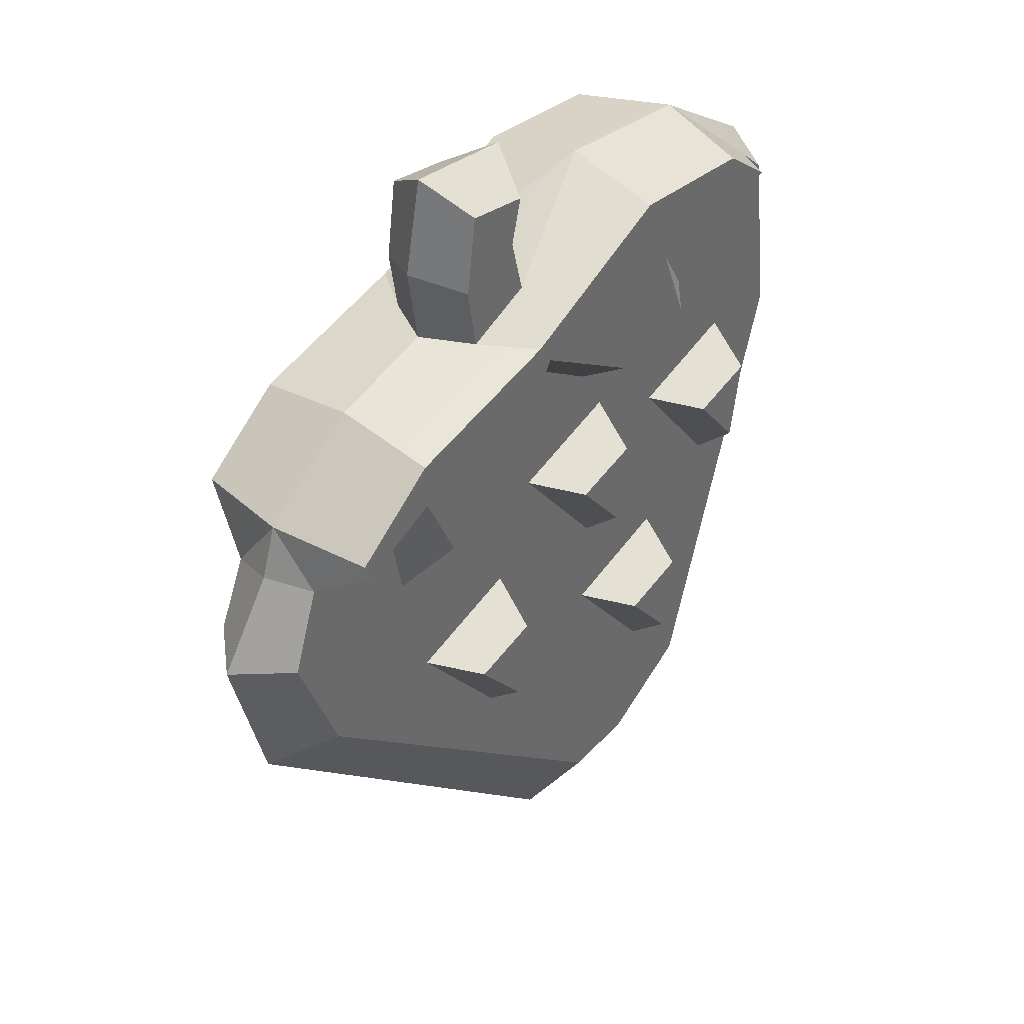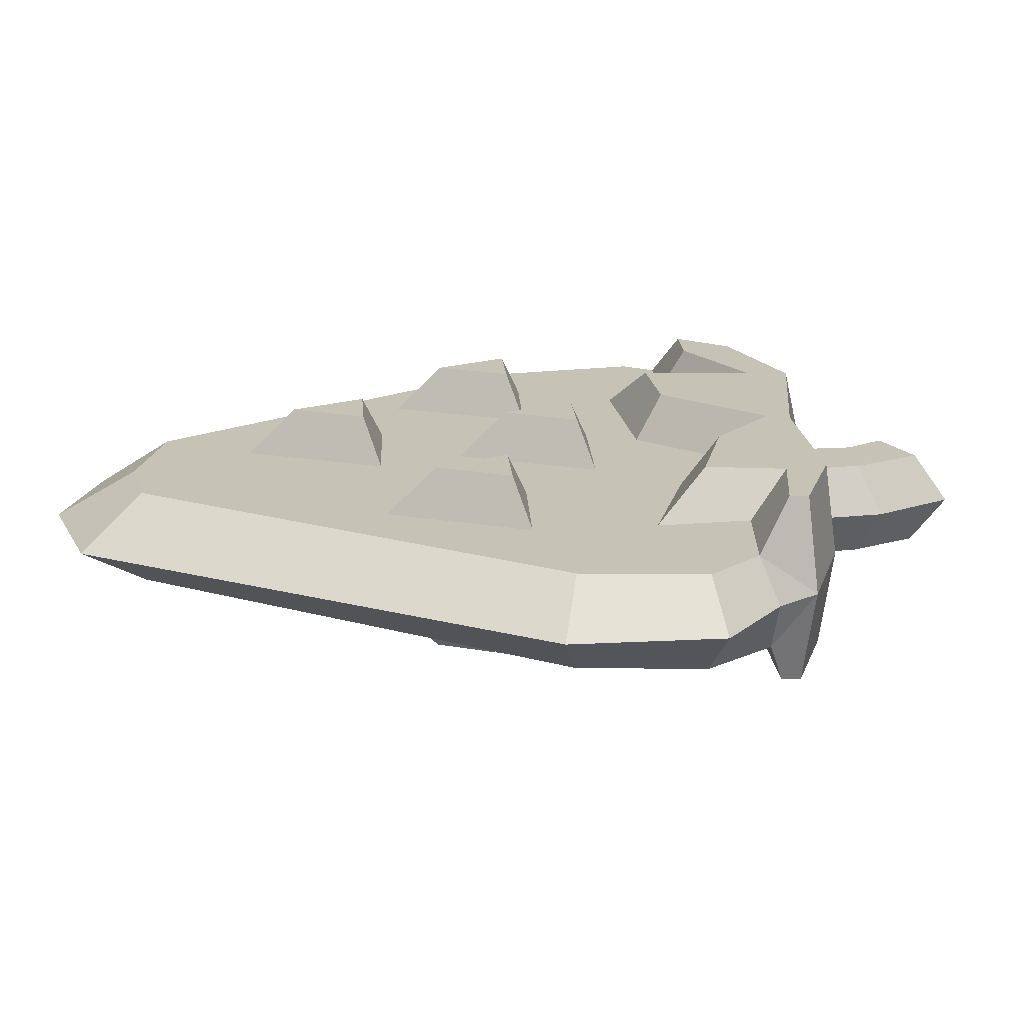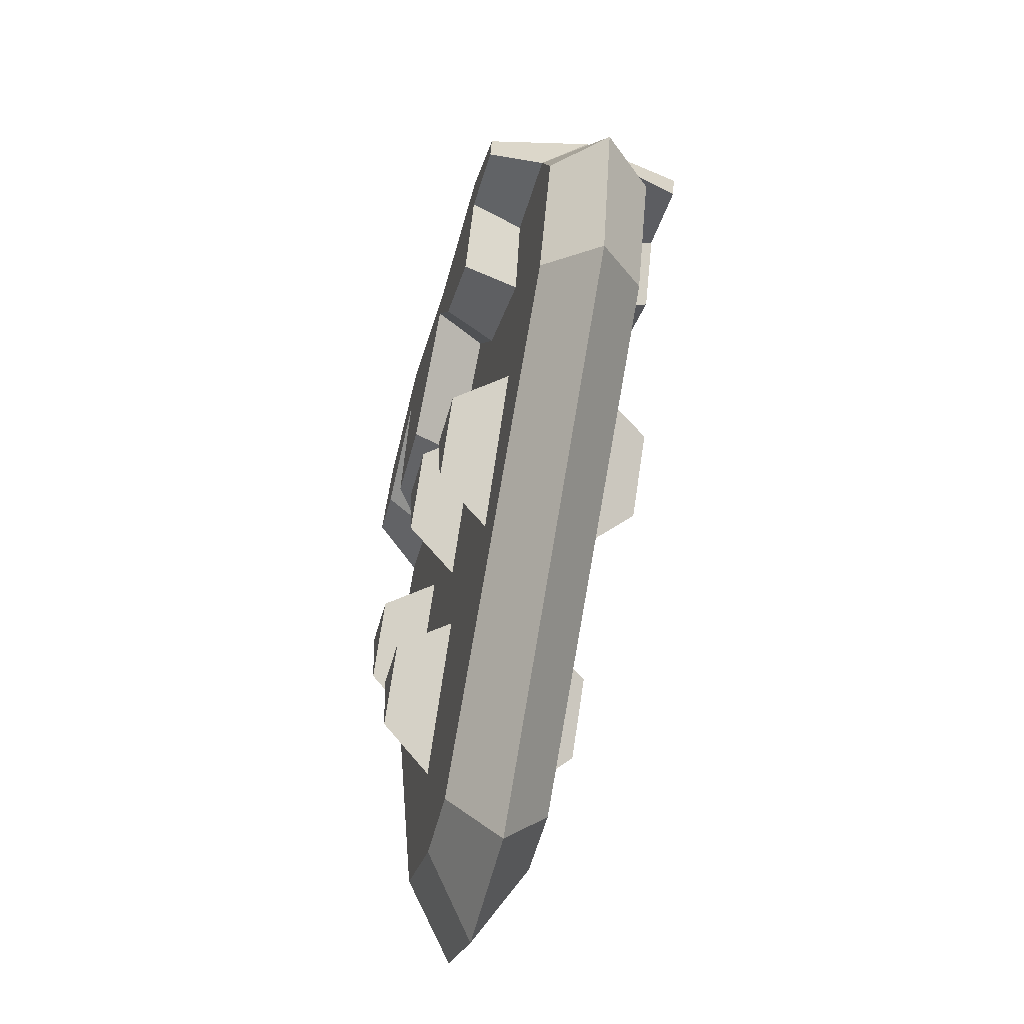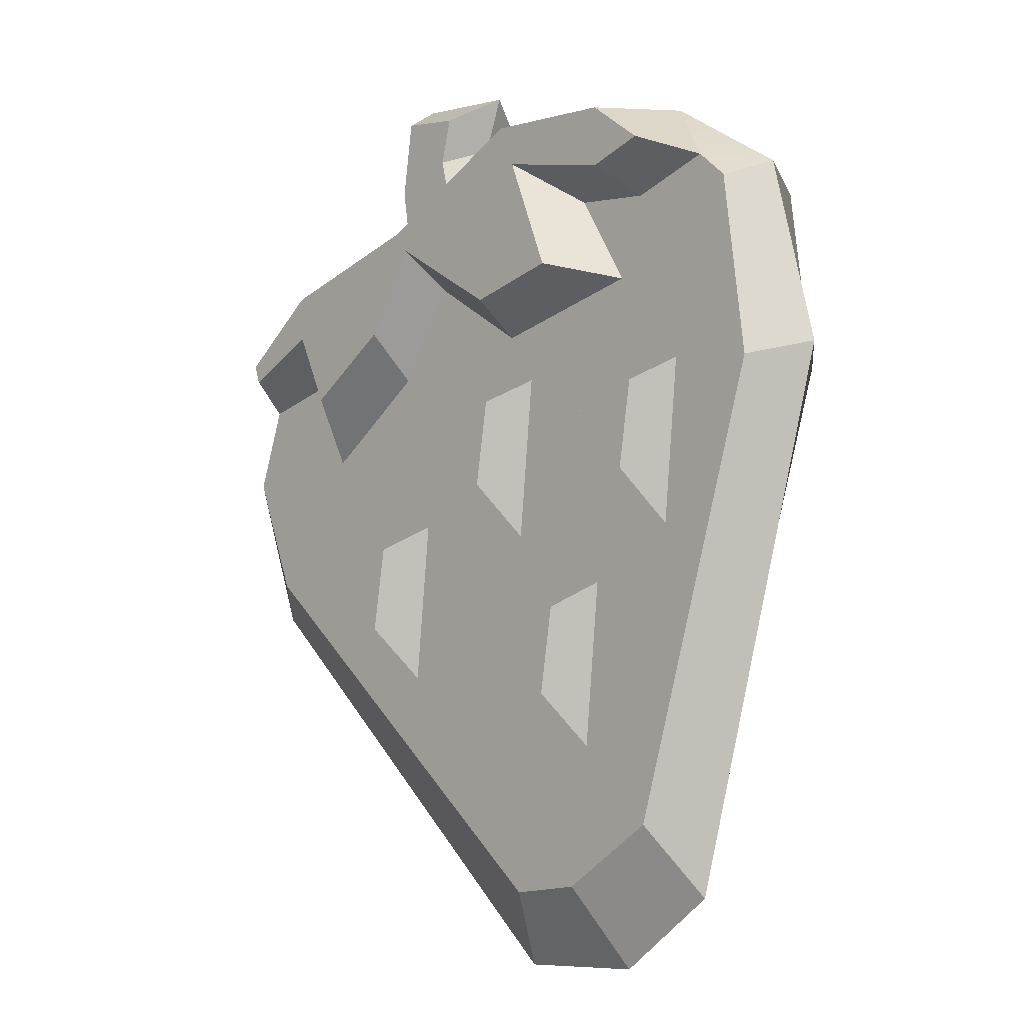
<metadata>
{"format":"obj","ext":"obj","renderer":"f3d","projection":"perspective","resolution":1024,"background":"white","views":[{"elev":39.8,"azim":130.1,"up":"+Y"},{"elev":19.2,"azim":69.5,"up":"+Z"},{"elev":-55.3,"azim":76.6,"up":"+Y"},{"elev":-8.8,"azim":-133.2,"up":"+Y"}]}
</metadata>
<code>
g SM_Icon_Food_Strawberry_01
v 0.06506 -0.02402 -0.04
v 0.04329 -0.05012 -0.04
v 0.03777 -0.01623 -0.04
v 0.03814 -0.07024 -0.02
v 0.03154 -0.005257 -0.02
v 0.07802 -0.02013 -0.02
v 0.06506 -0.02402 0.04
v 0.04329 -0.05012 0.04
v 0.03777 -0.01623 0.04
v 0.03814 -0.07024 0.02
v 0.03154 -0.005257 0.02
v 0.07802 -0.02013 0.02
v -0.1007 0.1545 0
v 0.1381 0.08061 0
v 0.09747 0.1105 0
v -0.03865 0.1611 0
v -0.1492 0.1225 0
v -0.1288 0.1358 0
v 0.1449 0.0602 0
v 0.1681 0.0267 0
v 0.1516 -0.0348 0
v -0.01361 -0.1905 0
v -0.06783 -0.1909 0
v -0.1085 -0.163 0
v -0.1681 0.04719 0
v 0.05571 0.1225 0
v 0.008745 0.1393 0
v 0.01617 0.1643 0
v 0.008123 0.1863 0
v 0.05289 0.1909 0
v 0.06063 0.1532 0
v 0.0002924 0.03086 -0.04
v -0.02148 0.004765 -0.04
v -0.027 0.03865 -0.04
v -0.02663 -0.01536 -0.02
v -0.03323 0.04963 -0.02
v 0.01324 0.03476 -0.02
v -0.08153 0.0276 -0.04
v -0.1033 0.001509 -0.04
v -0.1088 0.0354 -0.04
v -0.1085 -0.01862 -0.02
v -0.1151 0.04637 -0.02
v -0.06857 0.0315 -0.02
v -0.03761 -0.05715 -0.04
v -0.05938 -0.08325 -0.04
v -0.06491 -0.04936 -0.04
v -0.06454 -0.1034 -0.02
v -0.07114 -0.03839 -0.02
v -0.02466 -0.05326 -0.02
v -0.141 0.1145 -0.02
v 0.02173 0.09828 -0.02
v 0.1501 0.02689 -0.02
v 0.1309 -0.022 -0.02
v -0.0255 -0.161 -0.02
v -0.05584 -0.1585 -0.02
v -0.09512 -0.1348 -0.02
v -0.1503 0.04183 -0.02
v -0.0649 0.1193 -0.02
v -0.02134 0.06966 -0.02
v -0.08599 0.08333 -0.02
v 0.09855 0.06932 -0.02
v 0.0908 0.03048 -0.02
v 0.04552 0.06154 -0.02
v 0.1385 0.0602 -0.02
v 0.04505 0.1224 -0.02
v -0.129 0.1254 -0.02
v -0.0969 0.1155 -0.02
v 0.01796 0.1343 -0.02
v 0.04472 0.1786 -0.02
v 0.02353 0.1566 -0.02
v 0.01889 0.1747 -0.02
v 0.04918 0.1475 -0.02
v 0.09635 0.08607 -0.04
v 0.1285 0.07102 -0.04
v 0.1311 0.07844 -0.04
v -0.06054 0.09096 -0.04
v -0.0427 0.1365 -0.04
v -0.02316 0.08238 -0.04
v 0.02464 0.1129 -0.04
v 0.04554 0.07934 -0.04
v 0.08208 0.05561 -0.04
v -0.113 0.132 -0.04
v -0.0908 0.1252 -0.04
v -0.09072 0.1491 -0.04
v -0.03577 0.1535 -0.04
v 0.03072 0.1214 -0.04
v 0.09702 0.1044 -0.04
v 0.0002924 0.03086 0.04
v -0.02148 0.004765 0.04
v -0.027 0.03865 0.04
v -0.02663 -0.01536 0.02
v -0.03323 0.04963 0.02
v 0.01324 0.03476 0.02
v -0.08153 0.0276 0.04
v -0.1033 0.001509 0.04
v -0.1088 0.0354 0.04
v -0.1085 -0.01862 0.02
v -0.1151 0.04637 0.02
v -0.06857 0.0315 0.02
v -0.03761 -0.05715 0.04
v -0.05938 -0.08325 0.04
v -0.06491 -0.04936 0.04
v -0.06454 -0.1034 0.02
v -0.07114 -0.03839 0.02
v -0.02466 -0.05326 0.02
v -0.141 0.1145 0.02
v 0.02173 0.09828 0.02
v 0.1501 0.02689 0.02
v 0.1309 -0.022 0.02
v -0.0255 -0.161 0.02
v -0.05584 -0.1585 0.02
v -0.09512 -0.1348 0.02
v -0.1503 0.04183 0.02
v -0.0649 0.1193 0.02
v -0.02134 0.06966 0.02
v -0.08599 0.08333 0.02
v 0.09855 0.06932 0.02
v 0.0908 0.03048 0.02
v 0.04552 0.06154 0.02
v 0.1379 0.05377 0.02
v 0.04505 0.1224 0.02
v -0.129 0.1254 0.02
v -0.0969 0.1155 0.02
v 0.01796 0.1343 0.02
v 0.04472 0.1786 0.02
v 0.02353 0.1566 0.02
v 0.01889 0.1747 0.02
v 0.04918 0.1475 0.02
v 0.09635 0.08607 0.04
v 0.1285 0.07102 0.04
v 0.1311 0.07844 0.04
v -0.06054 0.09096 0.04
v -0.0427 0.1365 0.04
v -0.02316 0.08238 0.04
v 0.02464 0.1129 0.04
v 0.04554 0.07934 0.04
v 0.08208 0.05561 0.04
v -0.113 0.132 0.04
v -0.0908 0.1252 0.04
v -0.09072 0.1491 0.04
v -0.03577 0.1535 0.04
v 0.03072 0.1214 0.04
v 0.09702 0.1044 0.04
v 0.04329 -0.05012 -0.04
v 0.03777 -0.01623 -0.04
v 0.03777 -0.01623 -0.04
v 0.06506 -0.02402 -0.04
v 0.03154 -0.005257 -0.02
v 0.06506 -0.02402 -0.04
v 0.04329 -0.05012 -0.04
v 0.03814 -0.07024 -0.02
v 0.07802 -0.02013 -0.02
v 0.04329 -0.05012 0.04
v 0.03777 -0.01623 0.04
v 0.03777 -0.01623 0.04
v 0.03154 -0.005257 0.02
v 0.06506 -0.02402 0.04
v 0.06506 -0.02402 0.04
v 0.07802 -0.02013 0.02
v 0.03814 -0.07024 0.02
v 0.04329 -0.05012 0.04
v -0.02148 0.004765 -0.04
v -0.027 0.03865 -0.04
v -0.027 0.03865 -0.04
v 0.0002924 0.03086 -0.04
v -0.03323 0.04963 -0.02
v 0.0002924 0.03086 -0.04
v -0.02148 0.004765 -0.04
v -0.02663 -0.01536 -0.02
v 0.01324 0.03476 -0.02
v -0.1033 0.001509 -0.04
v -0.1088 0.0354 -0.04
v -0.1088 0.0354 -0.04
v -0.08153 0.0276 -0.04
v -0.1151 0.04637 -0.02
v -0.08153 0.0276 -0.04
v -0.1033 0.001509 -0.04
v -0.1085 -0.01862 -0.02
v -0.06857 0.0315 -0.02
v -0.05938 -0.08325 -0.04
v -0.06491 -0.04936 -0.04
v -0.06491 -0.04936 -0.04
v -0.03761 -0.05715 -0.04
v -0.07114 -0.03839 -0.02
v -0.03761 -0.05715 -0.04
v -0.05938 -0.08325 -0.04
v -0.06454 -0.1034 -0.02
v -0.02466 -0.05326 -0.02
v 0.1285 0.07102 -0.04
v 0.09635 0.08607 -0.04
v 0.1385 0.0602 -0.02
v 0.1311 0.07844 -0.04
v 0.1285 0.07102 -0.04
v -0.0649 0.1193 -0.02
v -0.08599 0.08333 -0.02
v -0.06054 0.09096 -0.04
v -0.0427 0.1365 -0.04
v -0.08599 0.08333 -0.02
v -0.02134 0.06966 -0.02
v -0.02316 0.08238 -0.04
v -0.06054 0.09096 -0.04
v -0.02134 0.06966 -0.02
v 0.02173 0.09828 -0.02
v 0.02464 0.1129 -0.04
v -0.02316 0.08238 -0.04
v 0.02173 0.09828 -0.02
v 0.04552 0.06154 -0.02
v 0.04554 0.07934 -0.04
v 0.02464 0.1129 -0.04
v 0.04552 0.06154 -0.02
v 0.08208 0.05561 -0.04
v 0.04554 0.07934 -0.04
v 0.0908 0.03048 -0.02
v 0.09855 0.06932 -0.02
v 0.09635 0.08607 -0.04
v 0.08208 0.05561 -0.04
v -0.129 0.1254 -0.02
v -0.0969 0.1155 -0.02
v -0.0908 0.1252 -0.04
v -0.113 0.132 -0.04
v -0.0969 0.1155 -0.02
v -0.0649 0.1193 -0.02
v -0.0427 0.1365 -0.04
v -0.0908 0.1252 -0.04
v -0.129 0.1254 -0.02
v -0.113 0.132 -0.04
v -0.09072 0.1491 -0.04
v -0.1007 0.1545 0
v -0.09072 0.1491 -0.04
v -0.03577 0.1535 -0.04
v 0.1381 0.08061 0
v 0.09702 0.1044 -0.04
v 0.1311 0.07844 -0.04
v -0.03865 0.1611 0
v -0.03577 0.1535 -0.04
v 0.03072 0.1214 -0.04
v 0.09747 0.1105 0
v 0.03072 0.1214 -0.04
v 0.09702 0.1044 -0.04
v -0.141 0.1145 -0.02
v -0.129 0.1254 -0.02
v 0.1381 0.08061 0
v 0.1385 0.0602 -0.02
v 0.1309 -0.022 -0.02
v 0.1516 -0.0348 0
v -0.0255 -0.161 -0.02
v -0.01361 -0.1905 0
v -0.05584 -0.1585 -0.02
v -0.06783 -0.1909 0
v -0.09512 -0.1348 -0.02
v -0.1085 -0.163 0
v -0.1503 0.04183 -0.02
v -0.141 0.1145 -0.02
v -0.1492 0.1225 0
v -0.1681 0.04719 0
v 0.1385 0.0602 -0.02
v 0.1501 0.02689 -0.02
v 0.1681 0.0267 0
v 0.1449 0.0602 0
v -0.129 0.1254 -0.02
v -0.1007 0.1545 0
v -0.1288 0.1358 0
v -0.03865 0.1611 0
v 0.01796 0.1343 -0.02
v 0.01796 0.1343 -0.02
v 0.008745 0.1393 0
v 0.02353 0.1566 -0.02
v 0.01617 0.1643 0
v 0.01889 0.1747 -0.02
v 0.008123 0.1863 0
v 0.04472 0.1786 -0.02
v 0.05289 0.1909 0
v 0.04918 0.1475 -0.02
v 0.04505 0.1224 -0.02
v 0.05571 0.1225 0
v 0.06063 0.1532 0
v 0.02353 0.1566 -0.02
v 0.01796 0.1343 -0.02
v 0.04505 0.1224 -0.02
v 0.04918 0.1475 -0.02
v 0.01889 0.1747 -0.02
v 0.04472 0.1786 -0.02
v 0.03072 0.1214 -0.04
v 0.04505 0.1224 -0.02
v 0.01796 0.1343 -0.02
v -0.1503 0.04183 -0.02
v 0.0908 0.03048 -0.02
v 0.1501 0.02689 -0.02
v 0.1385 0.0602 -0.02
v 0.09855 0.06932 -0.02
v 0.1309 -0.022 -0.02
v -0.09512 -0.1348 -0.02
v -0.05584 -0.1585 -0.02
v -0.0255 -0.161 -0.02
v -0.02148 0.004765 0.04
v -0.027 0.03865 0.04
v -0.027 0.03865 0.04
v -0.03323 0.04963 0.02
v 0.0002924 0.03086 0.04
v 0.0002924 0.03086 0.04
v 0.01324 0.03476 0.02
v -0.02663 -0.01536 0.02
v -0.02148 0.004765 0.04
v -0.1033 0.001509 0.04
v -0.1088 0.0354 0.04
v -0.1088 0.0354 0.04
v -0.1151 0.04637 0.02
v -0.08153 0.0276 0.04
v -0.08153 0.0276 0.04
v -0.06857 0.0315 0.02
v -0.1085 -0.01862 0.02
v -0.1033 0.001509 0.04
v -0.05938 -0.08325 0.04
v -0.06491 -0.04936 0.04
v -0.06491 -0.04936 0.04
v -0.07114 -0.03839 0.02
v -0.03761 -0.05715 0.04
v -0.03761 -0.05715 0.04
v -0.02466 -0.05326 0.02
v -0.06454 -0.1034 0.02
v -0.05938 -0.08325 0.04
v 0.09635 0.08607 0.04
v 0.1285 0.07102 0.04
v 0.1379 0.05377 0.02
v 0.1285 0.07102 0.04
v 0.1311 0.07844 0.04
v 0.1381 0.08061 0
v -0.0649 0.1193 0.02
v -0.0427 0.1365 0.04
v -0.06054 0.09096 0.04
v -0.08599 0.08333 0.02
v -0.08599 0.08333 0.02
v -0.06054 0.09096 0.04
v -0.02316 0.08238 0.04
v -0.02134 0.06966 0.02
v -0.02134 0.06966 0.02
v -0.02316 0.08238 0.04
v 0.02464 0.1129 0.04
v 0.02173 0.09828 0.02
v 0.02173 0.09828 0.02
v 0.02464 0.1129 0.04
v 0.04554 0.07934 0.04
v 0.04552 0.06154 0.02
v 0.04552 0.06154 0.02
v 0.04554 0.07934 0.04
v 0.08208 0.05561 0.04
v 0.0908 0.03048 0.02
v 0.08208 0.05561 0.04
v 0.09635 0.08607 0.04
v 0.09855 0.06932 0.02
v -0.129 0.1254 0.02
v -0.113 0.132 0.04
v -0.0908 0.1252 0.04
v -0.0969 0.1155 0.02
v -0.0969 0.1155 0.02
v -0.0908 0.1252 0.04
v -0.0427 0.1365 0.04
v -0.0649 0.1193 0.02
v -0.1007 0.1545 0
v -0.09072 0.1491 0.04
v -0.113 0.132 0.04
v -0.129 0.1254 0.02
v -0.03865 0.1611 0
v -0.03577 0.1535 0.04
v -0.09072 0.1491 0.04
v -0.1007 0.1545 0
v 0.1381 0.08061 0
v 0.1311 0.07844 0.04
v 0.09702 0.1044 0.04
v 0.09747 0.1105 0
v 0.03072 0.1214 0.04
v -0.03577 0.1535 0.04
v -0.03865 0.1611 0
v 0.09747 0.1105 0
v 0.09702 0.1044 0.04
v 0.03072 0.1214 0.04
v -0.141 0.1145 0.02
v -0.1492 0.1225 0
v -0.1288 0.1358 0
v -0.129 0.1254 0.02
v 0.1381 0.08061 0
v 0.1449 0.0602 0
v 0.1379 0.05377 0.02
v 0.1681 0.0267 0
v 0.1516 -0.0348 0
v 0.1309 -0.022 0.02
v 0.1516 -0.0348 0
v -0.01361 -0.1905 0
v -0.0255 -0.161 0.02
v -0.01361 -0.1905 0
v -0.06783 -0.1909 0
v -0.05584 -0.1585 0.02
v -0.06783 -0.1909 0
v -0.1085 -0.163 0
v -0.09512 -0.1348 0.02
v -0.1085 -0.163 0
v -0.1681 0.04719 0
v -0.1503 0.04183 0.02
v -0.1681 0.04719 0
v -0.1492 0.1225 0
v -0.141 0.1145 0.02
v 0.1379 0.05377 0.02
v 0.1449 0.0602 0
v 0.1681 0.0267 0
v 0.1501 0.02689 0.02
v 0.05571 0.1225 0
v -0.129 0.1254 0.02
v -0.1288 0.1358 0
v -0.1007 0.1545 0
v -0.03865 0.1611 0
v 0.008745 0.1393 0
v 0.01796 0.1343 0.02
v 0.01796 0.1343 0.02
v 0.008745 0.1393 0
v 0.01617 0.1643 0
v 0.02353 0.1566 0.02
v 0.01617 0.1643 0
v 0.008123 0.1863 0
v 0.01889 0.1747 0.02
v 0.008123 0.1863 0
v 0.05289 0.1909 0
v 0.04472 0.1786 0.02
v 0.05289 0.1909 0
v 0.06063 0.1532 0
v 0.04918 0.1475 0.02
v 0.06063 0.1532 0
v 0.05571 0.1225 0
v 0.04505 0.1224 0.02
v 0.02353 0.1566 0.02
v 0.04918 0.1475 0.02
v 0.04505 0.1224 0.02
v 0.01796 0.1343 0.02
v 0.01889 0.1747 0.02
v 0.04472 0.1786 0.02
v 0.03072 0.1214 0.04
v 0.01796 0.1343 0.02
v 0.04505 0.1224 0.02
v -0.1503 0.04183 0.02
v 0.0908 0.03048 0.02
v 0.09855 0.06932 0.02
v 0.1379 0.05377 0.02
v 0.1501 0.02689 0.02
v 0.1309 -0.022 0.02
v -0.05584 -0.1585 0.02
v -0.09512 -0.1348 0.02
v -0.0255 -0.161 0.02
g SM_Icon_Food_Strawberry_01_0
f 1 2 3
f 8 7 9
f 32 33 34
f 38 39 40
f 44 45 46
f 19 243 242
f 262 261 260
f 27 264 263
f 285 284 283
f 89 88 90
f 95 94 96
f 101 100 102
f 383 382 381
f 409 408 407
f 412 411 410
f 437 436 435
f 5 145 144
f 4 5 144
f 6 147 146
f 148 6 146
f 151 150 149
f 152 151 149
f 11 10 153
f 154 11 153
f 12 156 155
f 157 12 155
f 160 159 158
f 161 160 158
f 36 163 162
f 35 36 162
f 37 165 164
f 166 37 164
f 169 168 167
f 170 169 167
f 42 172 171
f 41 42 171
f 43 174 173
f 175 43 173
f 178 177 176
f 179 178 176
f 48 181 180
f 47 48 180
f 49 183 182
f 184 49 182
f 187 186 185
f 188 187 185
f 75 74 73
f 87 75 73
f 87 73 86
f 73 79 86
f 73 81 79
f 81 80 79
f 86 79 77
f 79 78 77
f 78 76 77
f 85 86 77
f 85 77 84
f 84 77 82
f 77 83 82
f 67 58 60
f 60 50 67
f 50 66 67
f 60 286 50
f 59 286 60
f 59 293 286
f 293 292 286
f 294 293 59
f 291 294 59
f 287 291 59
f 288 291 287
f 289 288 287
f 290 289 287
f 63 287 59
f 51 63 59
f 189 64 61
f 190 189 61
f 192 14 191
f 193 192 191
f 196 195 194
f 197 196 194
f 200 199 198
f 201 200 198
f 204 203 202
f 205 204 202
f 208 207 206
f 209 208 206
f 211 62 210
f 212 211 210
f 215 214 213
f 216 215 213
f 219 218 217
f 220 219 217
f 223 222 221
f 224 223 221
f 226 225 13
f 227 226 13
f 229 228 16
f 230 229 16
f 232 15 231
f 233 232 231
f 235 234 68
f 236 235 68
f 239 238 237
f 238 65 237
f 26 237 65
f 18 241 240
f 17 18 240
f 21 53 52
f 20 21 52
f 22 54 244
f 245 22 244
f 23 55 246
f 247 23 246
f 24 56 248
f 249 24 248
f 25 57 250
f 251 25 250
f 254 253 252
f 255 254 252
f 258 257 256
f 259 258 256
f 28 70 265
f 266 28 265
f 29 71 267
f 268 29 267
f 30 69 269
f 270 30 269
f 31 72 271
f 272 31 271
f 275 274 273
f 276 275 273
f 279 278 277
f 280 279 277
f 280 277 281
f 282 280 281
f 92 91 295
f 296 92 295
f 93 298 297
f 299 93 297
f 302 301 300
f 303 302 300
f 98 97 304
f 305 98 304
f 99 307 306
f 308 99 306
f 311 310 309
f 312 311 309
f 104 103 313
f 314 104 313
f 105 316 315
f 317 105 315
f 320 319 318
f 321 320 318
f 130 131 129
f 131 143 129
f 129 143 142
f 135 129 142
f 137 129 135
f 136 137 135
f 135 142 133
f 134 135 133
f 132 134 133
f 142 141 133
f 133 141 140
f 133 140 138
f 139 133 138
f 116 114 123
f 123 106 116
f 123 122 106
f 438 116 106
f 438 115 116
f 444 115 438
f 445 444 438
f 444 446 115
f 446 443 115
f 443 439 115
f 443 442 439
f 442 441 439
f 441 440 439
f 439 119 115
f 119 107 115
f 323 322 117
f 120 323 117
f 326 325 324
f 327 326 324
f 330 329 328
f 331 330 328
f 334 333 332
f 335 334 332
f 338 337 336
f 339 338 336
f 342 341 340
f 343 342 340
f 346 345 344
f 118 346 344
f 349 348 347
f 350 349 347
f 353 352 351
f 354 353 351
f 357 356 355
f 358 357 355
f 361 360 359
f 362 361 359
f 365 364 363
f 366 365 363
f 369 368 367
f 370 369 367
f 372 371 124
f 373 372 124
f 376 375 374
f 121 376 374
f 374 406 121
f 379 378 377
f 380 379 377
f 385 384 108
f 109 385 108
f 388 387 386
f 110 388 386
f 391 390 389
f 111 391 389
f 394 393 392
f 112 394 392
f 397 396 395
f 113 397 395
f 400 399 398
f 401 400 398
f 404 403 402
f 405 404 402
f 415 414 413
f 126 415 413
f 418 417 416
f 127 418 416
f 421 420 419
f 125 421 419
f 424 423 422
f 128 424 422
f 427 426 425
f 428 427 425
f 432 431 429
f 431 430 429
f 429 430 433
f 430 434 433

</code>
